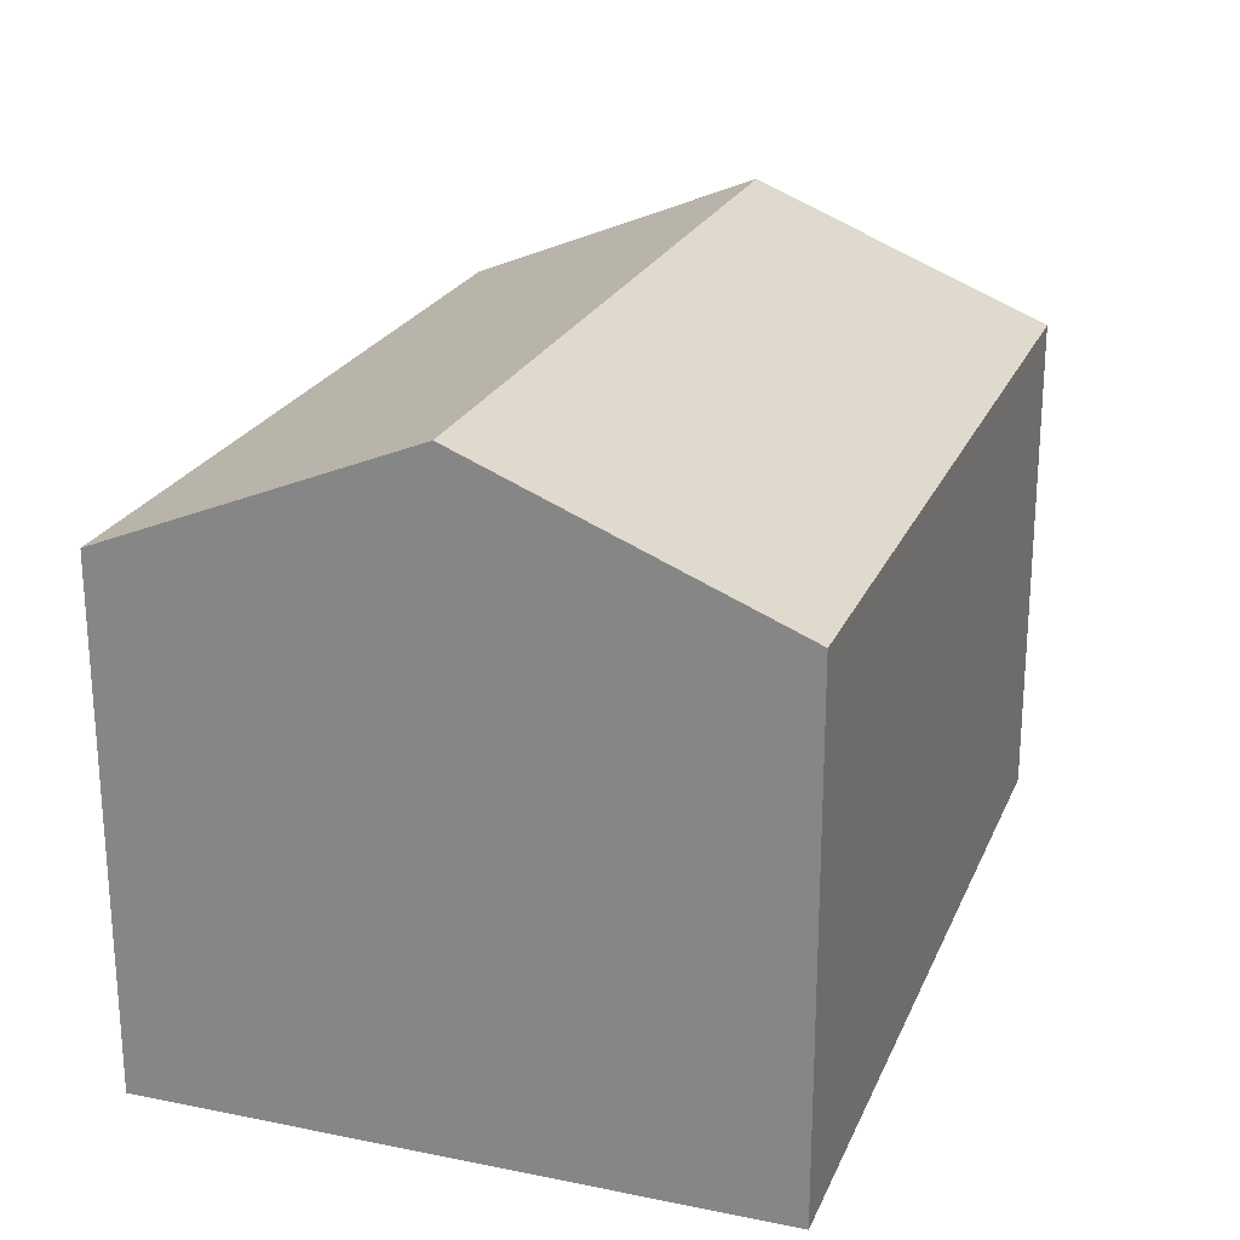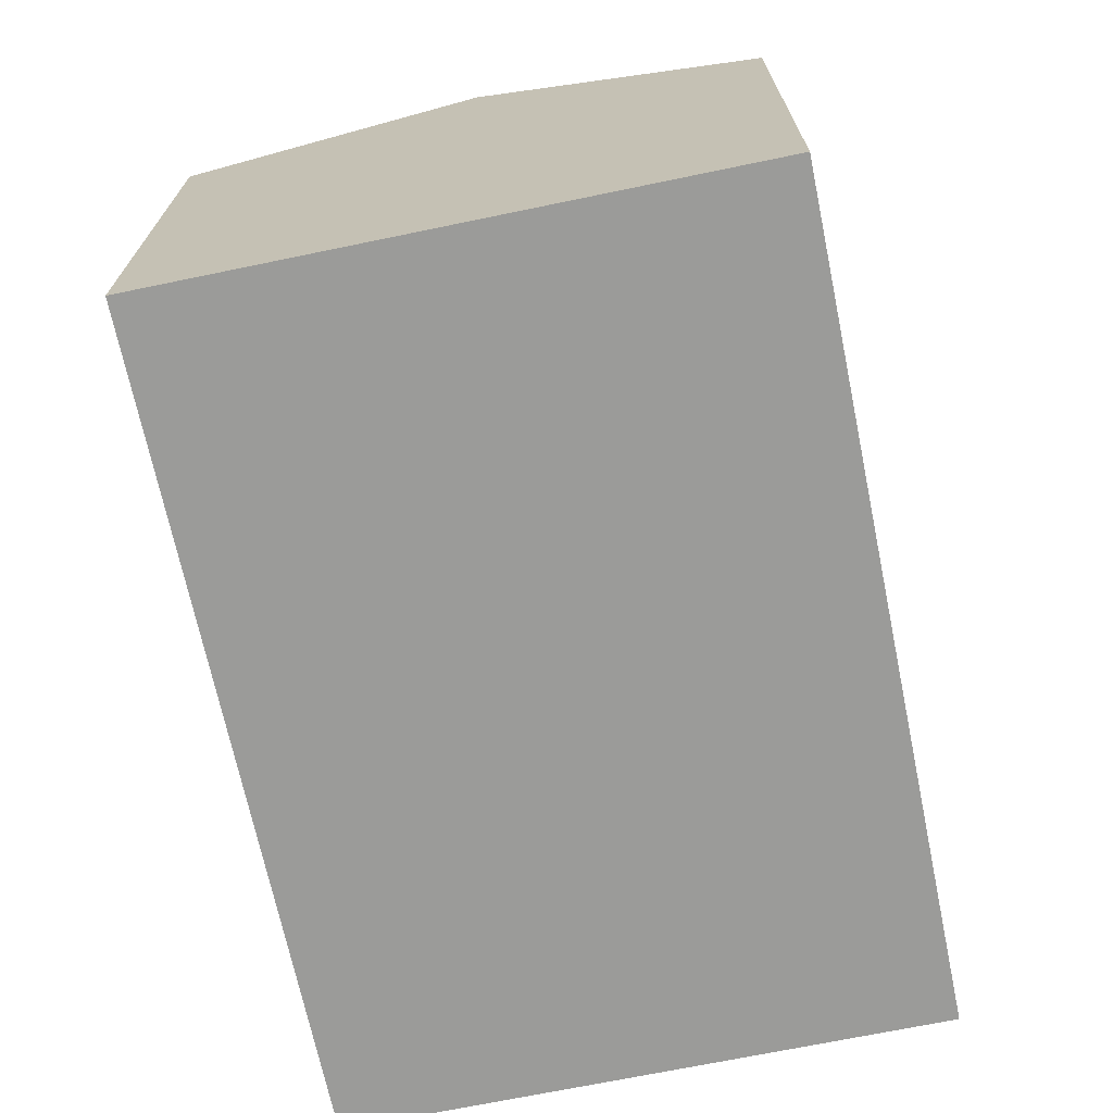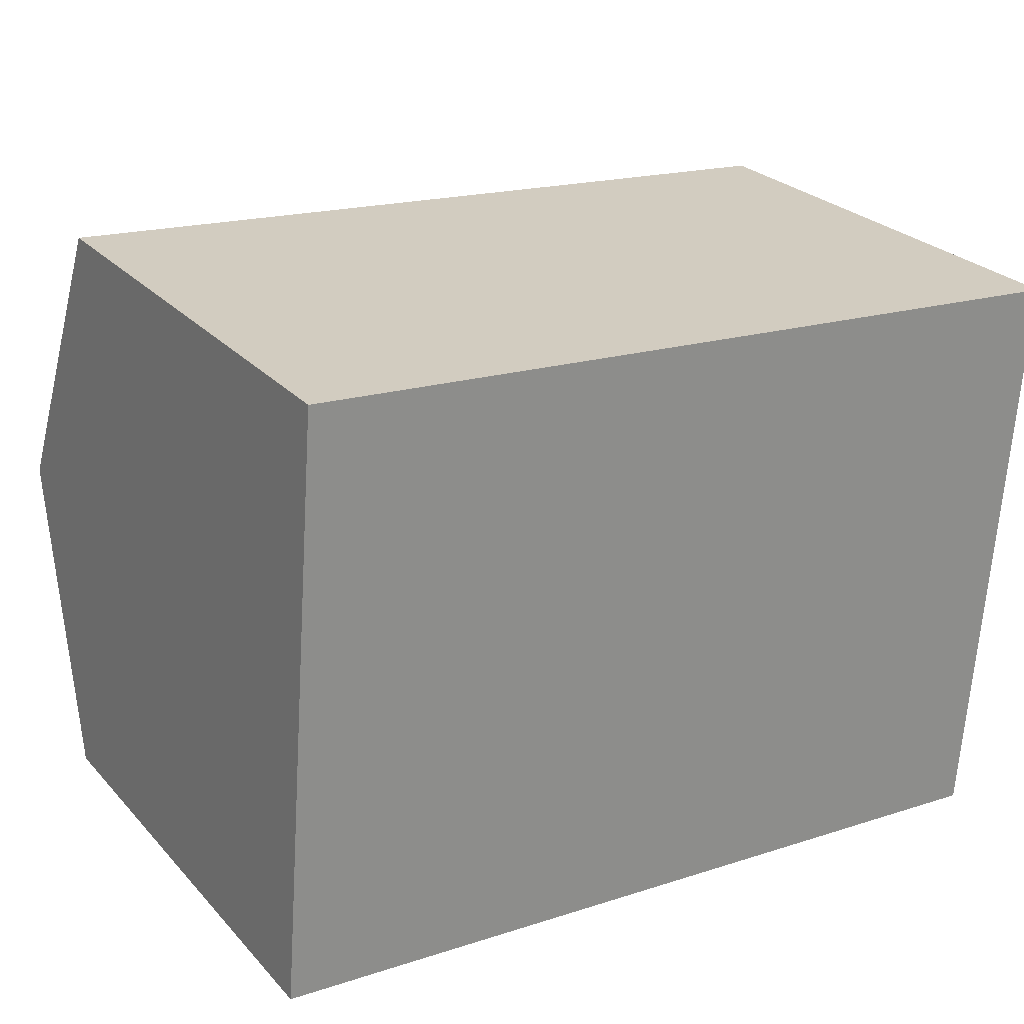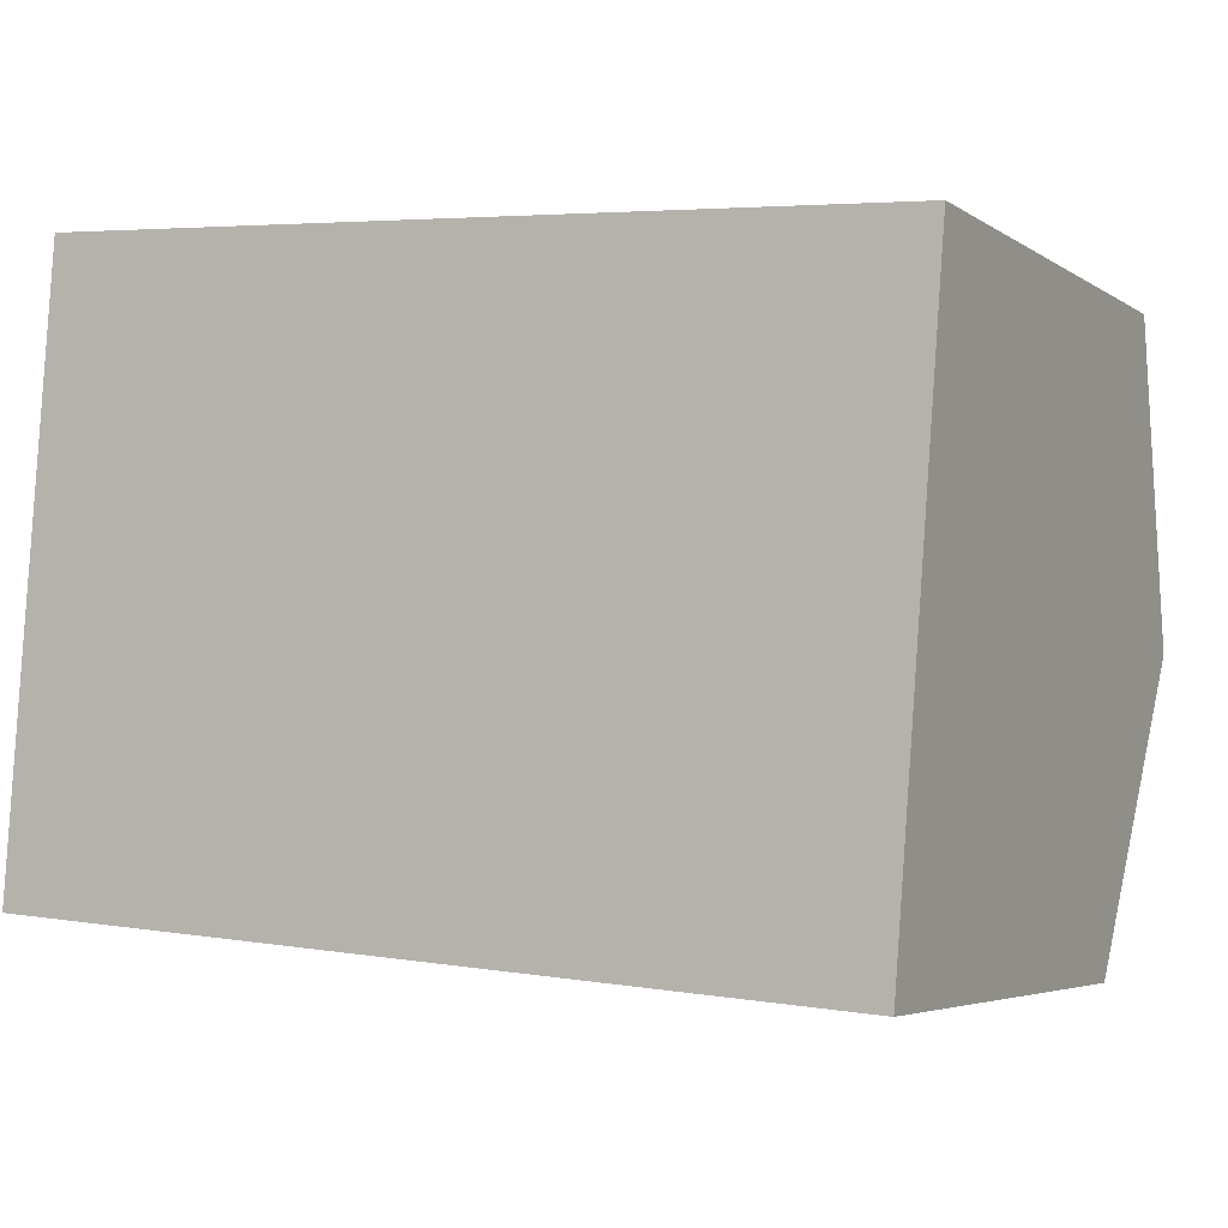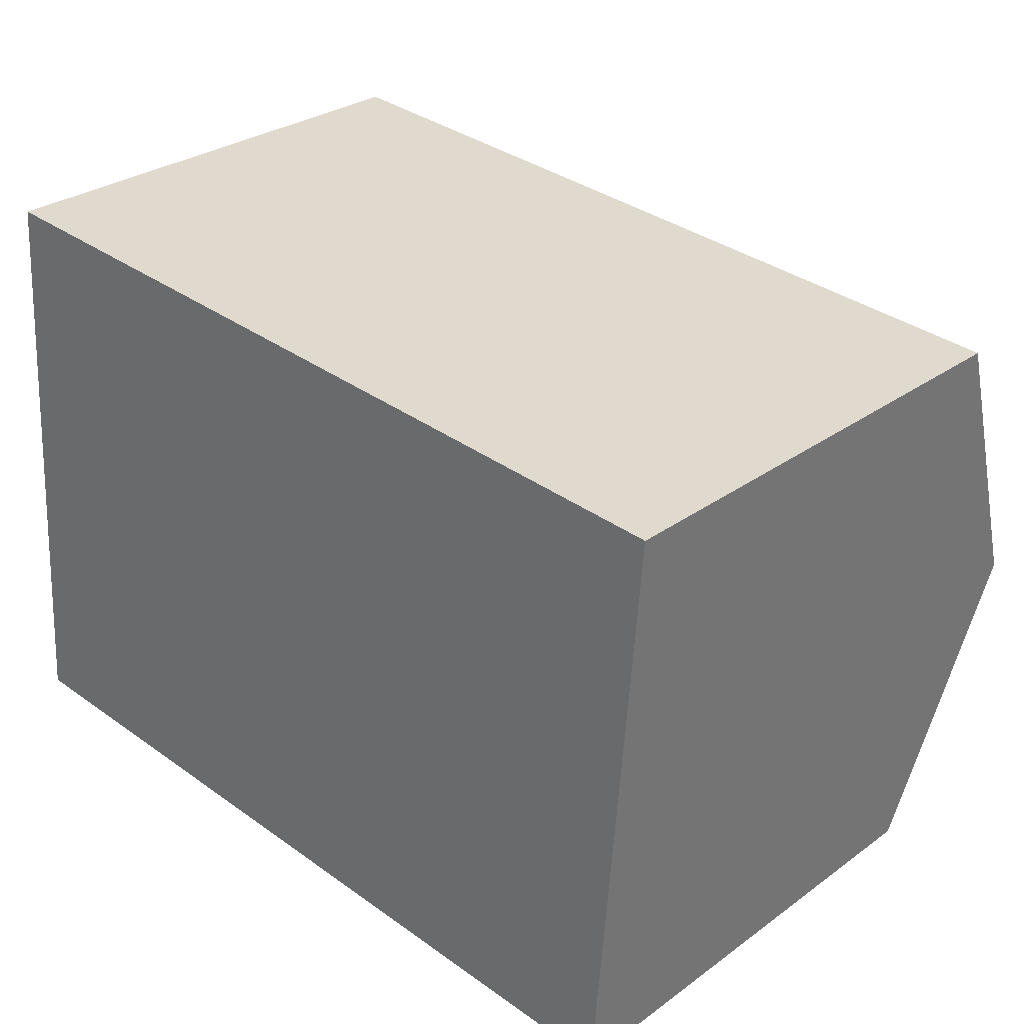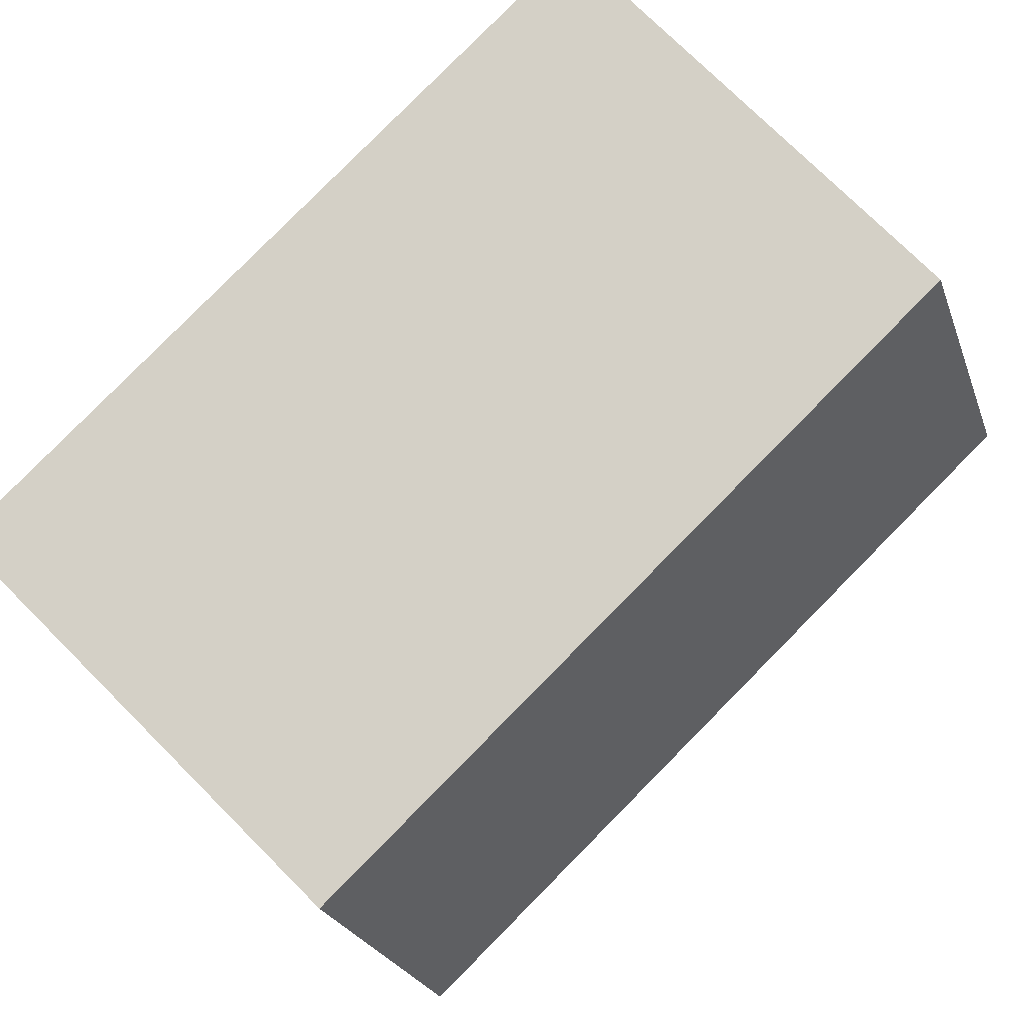
<metadata>
{"format":"obj","ext":"obj","renderer":"f3d","projection":"perspective","resolution":1024,"background":"white","views":[{"elev":23.0,"azim":113.3,"up":"+Y"},{"elev":-69.6,"azim":106.1,"up":"+Y"},{"elev":26.1,"azim":-32.1,"up":"+Z"},{"elev":-4.6,"azim":27.9,"up":"+Z"},{"elev":29.2,"azim":43.1,"up":"+Z"},{"elev":76.0,"azim":134.9,"up":"+Z"}]}
</metadata>
<code>
v  18.18 13.13 4.992
v  1.371 10.54 12.64
v  18.66 10.54 11.33
v  0.482 13.13 6.337
v  0.91 10.83 11.96
v  0.964 10.54 12.67
v  0.886 10.96 11.65
v  17.69 10.54 -1.345
v  7.053 10.54 -0.536
v  0 10.54 6.455e-16
v  0.964 -7.761e-16 12.67
v  18.66 -6.937e-16 11.33
v  1.371 -7.742e-16 12.64
v  17.69 8.236e-17 -1.345
v  18.18 -3.057e-16 4.992
v  7.053 3.282e-17 -0.536
v  0 0 0
v  0.482 -3.88e-16 6.337
v  0.886 -7.132e-16 11.65
v  0.91 -7.324e-16 11.96
g defaultobject
f 1 2 3
f 2 1 4
f 2 4 5
f 2 5 6
f 5 4 7
f 8 4 1
f 4 8 9
f 4 9 10
f 11 2 6
f 2 11 3
f 3 11 12
f 12 11 13
f 12 1 3
f 1 12 8
f 8 12 14
f 14 12 15
f 14 9 8
f 9 14 16
f 9 16 10
f 10 16 17
f 17 4 10
f 4 17 7
f 7 17 18
f 7 18 5
f 5 18 6
f 6 18 11
f 11 18 19
f 11 19 20
f 13 15 12
f 15 13 14
f 14 13 11
f 14 11 20
f 14 20 19
f 14 19 18
f 14 18 16
f 16 18 17

</code>
